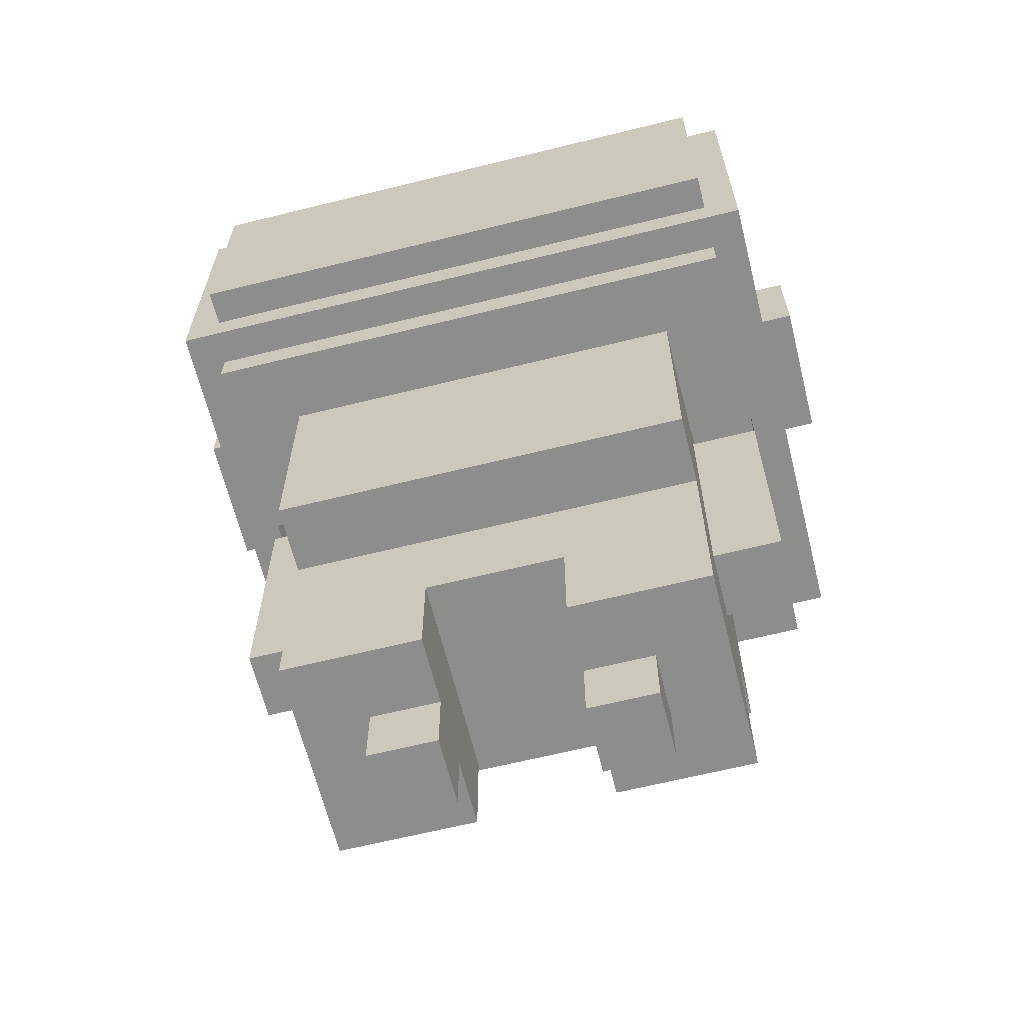
<metadata>
{"format":"obj","ext":"obj","renderer":"f3d","projection":"perspective","resolution":1024,"background":"white","views":[{"elev":-64.5,"azim":-166.0,"up":"+Y"}]}
</metadata>
<code>
o maincharacter_helmet.001
v -1.057 2.202 0.04722
v -1.057 1.902 -0.3528
v -1.057 1.902 0.04722
v -1.057 2.202 -0.3528
v -0.9572 1.902 0.5472
v -0.9572 1.602 -0.8528
v -0.9572 1.602 0.5472
v -0.9572 1.902 0.04722
v -0.9572 1.902 -0.3528
v -0.9572 2.202 0.5472
v -0.9572 2.202 0.04722
v -0.9572 2.202 -0.3528
v -0.9572 2.502 0.5472
v -0.9572 2.502 -0.8528
v -0.8572 1.302 0.04722
v -0.8572 0.7024 -0.1528
v -0.8572 0.7024 0.04722
v -0.8572 1.302 -0.1528
v -0.8572 1.502 0.04722
v -0.8572 1.502 -0.1528
v -0.8572 1.602 0.5472
v -0.8572 1.502 0.1472
v -0.8572 1.502 0.5472
v -0.8572 1.602 0.1472
v -0.8572 1.602 -0.3528
v -0.8572 1.502 -0.7528
v -0.8572 1.502 -0.3528
v -0.8572 1.602 -0.7528
v -0.8572 1.802 0.6472
v -0.8572 1.602 0.6472
v -0.8572 1.802 0.5472
v -0.8572 1.902 0.5472
v -0.8572 2.202 0.6472
v -0.8572 2.202 0.5472
v -0.8572 2.402 0.6472
v -0.8572 2.402 0.5472
v -0.8572 2.402 -0.8528
v -0.8572 1.702 -0.9528
v -0.8572 1.702 -0.8528
v -0.8572 2.402 -0.9528
v -0.8572 2.602 0.4472
v -0.8572 2.502 -0.7528
v -0.8572 2.502 0.4472
v -0.8572 2.602 -0.7528
v -0.6572 0.7024 0.04722
v -0.6572 0.2024 -0.3528
v -0.6572 0.2024 0.2472
v -0.6572 0.7024 -0.1528
v -0.6572 0.8024 0.2472
v -0.6572 0.8024 0.04722
v -0.6572 0.8024 -0.1528
v -0.6572 0.8024 -0.3528
v -0.6572 1.302 0.04722
v -0.6572 0.8024 0.4472
v -0.6572 1.302 -0.1528
v -0.6572 0.8024 -0.5528
v -0.6572 1.502 0.4472
v -0.6572 1.502 0.1472
v -0.6572 1.502 0.04722
v -0.6572 1.502 -0.1528
v -0.6572 1.502 -0.3528
v -0.6572 1.502 -0.5528
v -0.6572 1.602 -0.1528
v -0.6572 1.602 -0.3528
v -0.6572 1.702 0.04722
v -0.6572 1.702 -0.1528
v -0.6572 1.902 0.1472
v -0.6572 1.902 0.04722
v -0.4572 0.2024 0.04722
v -0.4572 0.002445 -0.1528
v -0.4572 0.002445 0.04722
v -0.4572 0.2024 -0.1528
v 0.04283 2.302 0.4472
v 0.04283 2.202 0.2472
v 0.04283 2.202 0.4472
v 0.04283 2.302 0.2472
v 0.1428 0.2024 0.04722
v 0.1428 0.002445 -0.1528
v 0.1428 0.002445 0.04722
v 0.1428 0.2024 -0.1528
v 0.1428 0.5024 0.2472
v 0.1428 0.2024 0.2472
v 0.1428 0.2024 -0.3528
v 0.1428 0.5024 -0.3528
v 0.7428 1.702 0.04722
v 0.7428 1.602 -0.1528
v 0.7428 1.602 0.1472
v 0.7428 1.702 -0.1528
v 0.7428 1.902 0.1472
v 0.7428 1.902 0.04722
v 0.7428 2.102 0.1472
v 0.7428 2.102 0.04722
v 0.7428 2.302 0.2472
v 0.7428 2.202 0.2472
v 0.7428 2.202 0.4472
v 0.7428 2.502 0.4472
v 0.7428 2.302 -0.3528
v 0.7428 2.502 -0.3528
v -0.8572 1.602 0.1472
v -0.8572 1.602 -0.1528
v -0.8572 1.702 0.04722
v -0.8572 1.702 -0.1528
v -0.8572 1.902 0.1472
v -0.8572 1.902 0.04722
v -0.2572 0.002445 0.04722
v -0.2572 0.002445 -0.1528
v -0.2572 0.2024 0.04722
v -0.2572 0.2024 -0.1528
v -0.2572 0.2024 0.2472
v -0.2572 0.5024 0.2472
v -0.2572 0.2024 -0.3528
v -0.2572 0.5024 -0.3528
v -0.1572 2.202 0.4472
v -0.1572 2.202 0.2472
v -0.1572 2.302 0.4472
v -0.1572 2.302 0.2472
v 0.3428 0.002445 0.04722
v 0.3428 0.002445 -0.1528
v 0.3428 0.2024 0.04722
v 0.3428 0.2024 -0.1528
v 0.4428 2.302 0.4472
v 0.4428 2.302 0.2472
v 0.4428 2.502 0.4472
v 0.4428 2.502 0.2472
v 0.5428 0.2024 0.2472
v 0.5428 0.2024 -0.3528
v 0.5428 0.7024 0.04722
v 0.5428 0.7024 -0.1528
v 0.5428 0.8024 0.2472
v 0.5428 0.8024 0.04722
v 0.5428 0.8024 -0.1528
v 0.5428 0.8024 -0.3528
v 0.5428 1.302 0.04722
v 0.5428 0.8024 0.4472
v 0.5428 0.8024 -0.5528
v 0.5428 1.302 -0.1528
v 0.5428 1.502 0.4472
v 0.5428 1.502 0.1472
v 0.5428 1.502 0.04722
v 0.5428 1.502 -0.1528
v 0.5428 1.502 -0.3528
v 0.5428 1.502 -0.5528
v 0.5428 1.602 -0.1528
v 0.5428 1.602 -0.3528
v 0.5428 1.702 0.04722
v 0.5428 1.702 -0.1528
v 0.5428 1.902 0.04722
v 0.5428 2.102 0.1472
v 0.5428 2.102 0.04722
v 0.5428 2.202 0.4472
v 0.5428 2.202 0.2472
v 0.5428 2.302 0.4472
v 0.5428 2.302 0.2472
v 0.5428 2.302 -0.3528
v 0.5428 2.502 0.2472
v 0.5428 2.502 -0.3528
v 0.7428 0.7024 0.04722
v 0.7428 0.7024 -0.1528
v 0.7428 1.302 0.04722
v 0.7428 1.302 -0.1528
v 0.7428 1.502 0.04722
v 0.7428 1.502 -0.1528
v 0.7428 1.502 0.5472
v 0.7428 1.502 0.1472
v 0.7428 1.602 0.5472
v 0.7428 1.602 0.1472
v 0.7428 1.502 -0.3528
v 0.7428 1.502 -0.7528
v 0.7428 1.602 -0.3528
v 0.7428 1.602 -0.7528
v 0.7428 1.602 0.6472
v 0.7428 1.802 0.6472
v 0.7428 1.802 0.5472
v 0.7428 1.902 0.5472
v 0.7428 2.202 0.6472
v 0.7428 2.202 0.5472
v 0.7428 2.402 0.6472
v 0.7428 2.402 0.5472
v 0.7428 1.702 -0.8528
v 0.7428 1.702 -0.9528
v 0.7428 2.402 -0.8528
v 0.7428 2.402 -0.9528
v 0.7428 2.502 0.4472
v 0.7428 2.502 -0.7528
v 0.7428 2.602 0.4472
v 0.7428 2.602 -0.7528
v 0.8428 1.602 0.5472
v 0.8428 1.602 -0.8528
v 0.8428 1.902 0.5472
v 0.8428 1.902 0.04722
v 0.8428 1.902 -0.3528
v 0.8428 2.202 0.5472
v 0.8428 2.202 0.04722
v 0.8428 2.202 -0.3528
v 0.8428 2.502 0.5472
v 0.8428 2.502 -0.8528
v 0.9428 1.902 0.04722
v 0.9428 1.902 -0.3528
v 0.9428 2.202 0.04722
v 0.9428 2.202 -0.3528
v 0.7428 1.602 0.6472
v -0.8572 1.802 0.6472
v -0.8572 1.602 0.6472
v 0.7428 1.802 0.6472
v -0.8572 2.202 0.6472
v 0.7428 2.202 0.6472
v -0.8572 2.402 0.6472
v 0.7428 2.402 0.6472
v -0.8572 1.602 0.5472
v -0.9572 1.902 0.5472
v -0.9572 1.602 0.5472
v -0.8572 1.802 0.5472
v -0.8572 1.902 0.5472
v -0.9572 2.202 0.5472
v -0.8572 2.202 0.5472
v -0.9572 2.502 0.5472
v -0.8572 2.402 0.5472
v 0.7428 1.502 0.5472
v -0.8572 1.502 0.5472
v 0.7428 1.602 0.5472
v 0.7428 2.402 0.5472
v 0.8428 1.602 0.5472
v 0.7428 1.802 0.5472
v 0.7428 1.902 0.5472
v 0.8428 1.902 0.5472
v 0.7428 2.202 0.5472
v 0.8428 2.202 0.5472
v 0.8428 2.502 0.5472
v -0.4572 1.002 0.4472
v -0.6572 1.502 0.4472
v -0.6572 0.8024 0.4472
v -0.4572 1.102 0.4472
v -0.4572 1.302 0.4472
v -0.4572 1.402 0.4472
v -0.2572 1.202 0.4472
v -0.2572 1.302 0.4472
v -0.2572 1.402 0.4472
v -0.1572 1.002 0.4472
v -0.1572 1.102 0.4472
v -0.1572 1.202 0.4472
v -0.1572 1.302 0.4472
v -0.05717 1.002 0.4472
v -0.05717 1.102 0.4472
v -0.05717 1.202 0.4472
v -0.05717 1.302 0.4472
v 0.04283 1.202 0.4472
v 0.04283 1.302 0.4472
v 0.04283 1.402 0.4472
v 0.3428 1.002 0.4472
v 0.3428 1.102 0.4472
v 0.3428 1.302 0.4472
v 0.3428 1.402 0.4472
v 0.5428 0.8024 0.4472
v 0.5428 1.502 0.4472
v 0.7428 2.502 0.4472
v -0.8572 2.602 0.4472
v -0.8572 2.502 0.4472
v 0.7428 2.602 0.4472
v -0.2572 0.2024 0.2472
v -0.6572 0.8024 0.2472
v -0.6572 0.2024 0.2472
v -0.2572 0.5024 0.2472
v 0.04283 2.202 0.2472
v -0.1572 2.302 0.2472
v -0.1572 2.202 0.2472
v 0.04283 2.302 0.2472
v 0.1428 0.5024 0.2472
v 0.5428 0.2024 0.2472
v 0.1428 0.2024 0.2472
v 0.5428 0.8024 0.2472
v 0.5428 2.302 0.2472
v 0.4428 2.502 0.2472
v 0.4428 2.302 0.2472
v 0.5428 2.502 0.2472
v 0.7428 2.202 0.2472
v 0.5428 2.202 0.2472
v 0.7428 2.302 0.2472
v -0.9572 1.902 0.04722
v -1.057 2.202 0.04722
v -1.057 1.902 0.04722
v -0.9572 2.202 0.04722
v -0.7572 1.902 0.04722
v -0.8572 1.902 0.04722
v -0.8572 1.702 0.04722
v -0.6572 0.7024 0.04722
v -0.8572 1.302 0.04722
v -0.8572 0.7024 0.04722
v -0.6572 0.8024 0.04722
v -0.6572 1.302 0.04722
v -0.8572 1.502 0.04722
v -0.6572 1.502 0.04722
v -0.6572 1.702 0.04722
v -0.6572 1.902 0.04722
v -0.2572 0.002445 0.04722
v -0.4572 0.2024 0.04722
v -0.4572 0.002445 0.04722
v -0.2572 0.2024 0.04722
v 0.3428 0.002445 0.04722
v 0.1428 0.2024 0.04722
v 0.1428 0.002445 0.04722
v 0.3428 0.2024 0.04722
v 0.7428 0.7024 0.04722
v 0.5428 0.8024 0.04722
v 0.5428 0.7024 0.04722
v 0.5428 1.302 0.04722
v 0.7428 1.302 0.04722
v 0.5428 1.502 0.04722
v 0.7428 1.502 0.04722
v 0.7428 1.702 0.04722
v 0.5428 1.902 0.04722
v 0.5428 1.702 0.04722
v 0.7428 1.902 0.04722
v 0.5428 2.102 0.04722
v 0.7428 2.102 0.04722
v 0.9428 1.902 0.04722
v 0.8428 2.202 0.04722
v 0.8428 1.902 0.04722
v 0.9428 2.202 0.04722
v -0.6572 1.602 -0.1528
v -0.8572 1.702 -0.1528
v -0.8572 1.602 -0.1528
v -0.6572 1.702 -0.1528
v 0.7428 1.602 -0.1528
v 0.5428 1.702 -0.1528
v 0.5428 1.602 -0.1528
v 0.7428 1.702 -0.1528
v -0.6572 1.502 -0.3528
v -0.8572 1.602 -0.3528
v -0.8572 1.502 -0.3528
v -0.6572 1.602 -0.3528
v 0.7428 1.502 -0.3528
v 0.5428 1.602 -0.3528
v 0.5428 1.502 -0.3528
v 0.7428 1.602 -0.3528
v 0.7428 2.302 -0.3528
v 0.5428 2.502 -0.3528
v 0.5428 2.302 -0.3528
v 0.7428 2.502 -0.3528
v -0.1572 2.202 0.4472
v -0.1572 2.302 0.4472
v 0.04283 2.202 0.4472
v 0.04283 2.302 0.4472
v 0.4428 2.302 0.4472
v 0.4428 2.502 0.4472
v 0.5428 2.302 0.4472
v 0.5428 2.202 0.4472
v 0.7428 2.202 0.4472
v 0.7428 2.502 0.4472
v -0.8572 1.502 0.1472
v -0.8572 1.602 0.1472
v -0.7572 1.902 0.1472
v -0.8572 1.902 0.1472
v -0.6572 1.502 0.1472
v -0.6572 1.902 0.1472
v 0.5428 1.502 0.1472
v 0.5428 2.102 0.1472
v 0.7428 1.502 0.1472
v 0.7428 1.602 0.1472
v 0.7428 1.902 0.1472
v 0.7428 2.102 0.1472
v -0.8572 0.7024 -0.1528
v -0.8572 1.302 -0.1528
v -0.6572 0.7024 -0.1528
v -0.6572 0.8024 -0.1528
v -0.8572 1.502 -0.1528
v -0.6572 1.302 -0.1528
v -0.6572 1.502 -0.1528
v -0.4572 0.002445 -0.1528
v -0.4572 0.2024 -0.1528
v -0.2572 0.002445 -0.1528
v -0.2572 0.2024 -0.1528
v 0.1428 0.002445 -0.1528
v 0.1428 0.2024 -0.1528
v 0.3428 0.002445 -0.1528
v 0.3428 0.2024 -0.1528
v 0.5428 0.7024 -0.1528
v 0.5428 0.8024 -0.1528
v 0.7428 0.7024 -0.1528
v 0.5428 1.302 -0.1528
v 0.5428 1.502 -0.1528
v 0.7428 1.302 -0.1528
v 0.7428 1.502 -0.1528
v -1.057 1.902 -0.3528
v -1.057 2.202 -0.3528
v -0.9572 1.902 -0.3528
v -0.9572 2.202 -0.3528
v -0.6572 0.2024 -0.3528
v -0.6572 0.8024 -0.3528
v -0.2572 0.2024 -0.3528
v -0.2572 0.5024 -0.3528
v 0.1428 0.5024 -0.3528
v 0.1428 0.2024 -0.3528
v 0.5428 0.2024 -0.3528
v 0.5428 0.8024 -0.3528
v 0.8428 1.902 -0.3528
v 0.8428 2.202 -0.3528
v 0.9428 1.902 -0.3528
v 0.9428 2.202 -0.3528
v -0.6572 0.8024 -0.5528
v -0.6572 1.502 -0.5528
v 0.5428 0.8024 -0.5528
v 0.5428 1.502 -0.5528
v -0.8572 1.502 -0.7528
v -0.8572 1.602 -0.7528
v 0.7428 1.502 -0.7528
v 0.7428 1.602 -0.7528
v -0.8572 2.502 -0.7528
v -0.8572 2.602 -0.7528
v 0.7428 2.502 -0.7528
v 0.7428 2.602 -0.7528
v -0.9572 1.602 -0.8528
v -0.9572 2.502 -0.8528
v -0.8572 1.702 -0.8528
v -0.8572 2.402 -0.8528
v 0.7428 1.702 -0.8528
v 0.7428 2.402 -0.8528
v 0.8428 1.602 -0.8528
v 0.8428 2.502 -0.8528
v -0.8572 1.702 -0.9528
v -0.8572 2.402 -0.9528
v 0.7428 1.702 -0.9528
v 0.7428 2.402 -0.9528
v -0.4572 0.002445 -0.1528
v -0.2572 0.002445 0.04722
v -0.4572 0.002445 0.04722
v -0.2572 0.002445 -0.1528
v 0.1428 0.002445 -0.1528
v 0.3428 0.002445 0.04722
v 0.1428 0.002445 0.04722
v 0.3428 0.002445 -0.1528
v -0.4572 0.2024 0.04722
v -0.2572 0.2024 0.2472
v -0.6572 0.2024 0.2472
v -0.2572 0.2024 0.04722
v 0.1428 0.2024 0.04722
v 0.5428 0.2024 0.2472
v 0.1428 0.2024 0.2472
v 0.3428 0.2024 0.04722
v -0.4572 0.2024 -0.1528
v 0.3428 0.2024 -0.1528
v -0.6572 0.2024 -0.3528
v -0.2572 0.2024 -0.1528
v -0.2572 0.2024 -0.3528
v 0.1428 0.2024 -0.3528
v 0.1428 0.2024 -0.1528
v 0.5428 0.2024 -0.3528
v -0.2572 0.5024 -0.3528
v 0.1428 0.5024 0.2472
v -0.2572 0.5024 0.2472
v 0.1428 0.5024 -0.3528
v -0.8572 0.7024 -0.1528
v -0.6572 0.7024 0.04722
v -0.8572 0.7024 0.04722
v -0.6572 0.7024 -0.1528
v 0.5428 0.7024 -0.1528
v 0.7428 0.7024 0.04722
v 0.5428 0.7024 0.04722
v 0.7428 0.7024 -0.1528
v -0.6572 0.8024 0.2472
v 0.5428 0.8024 0.4472
v -0.6572 0.8024 0.4472
v 0.5428 0.8024 0.2472
v -0.6572 0.8024 -0.5528
v 0.5428 0.8024 -0.3528
v -0.6572 0.8024 -0.3528
v 0.5428 0.8024 -0.5528
v -0.6572 1.502 0.4472
v 0.7428 1.502 0.5472
v -0.8572 1.502 0.5472
v 0.5428 1.502 0.4472
v -0.8572 1.502 0.1472
v -0.6572 1.502 0.1472
v 0.5428 1.502 0.1472
v 0.7428 1.502 0.1472
v -0.6572 1.502 -0.5528
v -0.6572 1.502 -0.3528
v -0.8572 1.502 -0.3528
v 0.5428 1.502 -0.5528
v 0.7428 1.502 -0.3528
v 0.5428 1.502 -0.3528
v -0.8572 1.502 -0.7528
v 0.7428 1.502 -0.7528
v -0.8572 1.602 0.5472
v 0.7428 1.602 0.6472
v -0.8572 1.602 0.6472
v 0.7428 1.602 0.5472
v -0.8572 1.602 0.1472
v -0.9572 1.602 0.5472
v 0.7428 1.602 0.1472
v 0.8428 1.602 0.5472
v -0.8572 1.602 -0.1528
v 0.7428 1.602 -0.1528
v -0.8572 1.602 -0.3528
v -0.6572 1.602 -0.1528
v -0.6572 1.602 -0.3528
v 0.5428 1.602 -0.3528
v 0.5428 1.602 -0.1528
v 0.7428 1.602 -0.3528
v -0.8572 1.602 -0.7528
v 0.7428 1.602 -0.7528
v -0.9572 1.602 -0.8528
v 0.8428 1.602 -0.8528
v -0.8572 1.702 -0.1528
v -0.6572 1.702 0.04722
v -0.8572 1.702 0.04722
v -0.6572 1.702 -0.1528
v 0.5428 1.702 -0.1528
v 0.7428 1.702 0.04722
v 0.5428 1.702 0.04722
v 0.7428 1.702 -0.1528
v -0.8572 1.702 -0.9528
v 0.7428 1.702 -0.8528
v -0.8572 1.702 -0.8528
v 0.7428 1.702 -0.9528
v -0.8572 1.902 0.04722
v -0.7572 1.902 0.1472
v -0.8572 1.902 0.1472
v -0.7572 1.902 0.04722
v -0.6572 1.902 0.1472
v -0.6572 1.902 0.04722
v -1.057 1.902 -0.3528
v -0.9572 1.902 0.04722
v -1.057 1.902 0.04722
v -0.9572 1.902 -0.3528
v 0.8428 1.902 -0.3528
v 0.9428 1.902 0.04722
v 0.8428 1.902 0.04722
v 0.9428 1.902 -0.3528
v 0.5428 2.102 0.04722
v 0.7428 2.102 0.1472
v 0.5428 2.102 0.1472
v 0.7428 2.102 0.04722
v -0.1572 2.302 0.2472
v 0.04283 2.302 0.4472
v -0.1572 2.302 0.4472
v 0.04283 2.302 0.2472
v 0.4428 2.502 0.2472
v 0.7428 2.502 0.4472
v 0.4428 2.502 0.4472
v 0.5428 2.502 0.2472
v 0.5428 2.502 -0.3528
v 0.7428 2.502 -0.3528
v -0.8572 1.502 0.04722
v -0.6572 1.502 0.04722
v -0.8572 1.502 -0.1528
v -0.6572 1.502 -0.1528
v 0.5428 1.502 0.04722
v 0.7428 1.502 0.04722
v 0.5428 1.502 -0.1528
v 0.7428 1.502 -0.1528
v -0.1572 2.202 0.4472
v 0.04283 2.202 0.4472
v -0.1572 2.202 0.2472
v 0.04283 2.202 0.2472
v 0.5428 2.202 0.4472
v 0.7428 2.202 0.4472
v 0.5428 2.202 0.2472
v 0.7428 2.202 0.2472
v -1.057 2.202 0.04722
v -0.9572 2.202 0.04722
v -1.057 2.202 -0.3528
v -0.9572 2.202 -0.3528
v 0.8428 2.202 0.04722
v 0.9428 2.202 0.04722
v 0.8428 2.202 -0.3528
v 0.9428 2.202 -0.3528
v 0.4428 2.302 0.4472
v 0.5428 2.302 0.4472
v 0.4428 2.302 0.2472
v 0.5428 2.302 0.2472
v 0.7428 2.302 0.2472
v 0.5428 2.302 -0.3528
v 0.7428 2.302 -0.3528
v -0.8572 2.402 0.6472
v 0.7428 2.402 0.6472
v -0.8572 2.402 0.5472
v 0.7428 2.402 0.5472
v -0.8572 2.402 -0.8528
v 0.7428 2.402 -0.8528
v -0.8572 2.402 -0.9528
v 0.7428 2.402 -0.9528
v -0.9572 2.502 0.5472
v 0.8428 2.502 0.5472
v -0.8572 2.502 0.4472
v 0.7428 2.502 0.4472
v -0.8572 2.502 -0.7528
v 0.7428 2.502 -0.7528
v -0.9572 2.502 -0.8528
v 0.8428 2.502 -0.8528
v -0.8572 2.602 0.4472
v 0.7428 2.602 0.4472
v -0.8572 2.602 -0.7528
v 0.7428 2.602 -0.7528
f 1 2 3
f 4 2 1
f 5 6 7
f 8 6 5
f 9 6 8
f 10 8 5
f 11 8 10
f 12 6 9
f 13 11 10
f 13 12 11
f 14 6 12
f 14 12 13
f 15 16 17
f 18 16 15
f 19 18 15
f 20 18 19
f 21 22 23
f 24 22 21
f 25 26 27
f 28 26 25
f 29 21 30
f 31 21 29
f 32 31 29
f 33 32 29
f 34 32 33
f 35 34 33
f 36 34 35
f 37 38 39
f 40 38 37
f 41 42 43
f 44 42 41
f 45 46 47
f 48 46 45
f 49 45 47
f 50 45 49
f 51 46 48
f 52 46 51
f 53 50 49
f 53 49 54
f 55 56 52
f 55 52 51
f 57 53 54
f 58 53 57
f 59 53 58
f 60 56 55
f 61 56 60
f 62 56 61
f 63 59 58
f 63 61 60
f 63 60 59
f 64 61 63
f 65 63 58
f 66 63 65
f 67 65 58
f 68 65 67
f 69 70 71
f 72 70 69
f 73 74 75
f 76 74 73
f 77 78 79
f 80 78 77
f 81 77 82
f 81 83 80
f 81 80 77
f 84 83 81
f 85 86 87
f 88 86 85
f 89 85 87
f 90 85 89
f 91 90 89
f 92 90 91
f 93 94 95
f 96 93 95
f 96 97 93
f 98 97 96
f 99 100 101
f 101 100 102
f 99 101 103
f 103 101 104
f 105 106 107
f 107 106 108
f 109 107 110
f 108 111 110
f 107 108 110
f 110 111 112
f 113 114 115
f 115 114 116
f 117 118 119
f 119 118 120
f 121 122 123
f 123 122 124
f 125 126 127
f 127 126 128
f 125 127 129
f 129 127 130
f 128 126 131
f 131 126 132
f 129 130 133
f 134 129 133
f 132 135 136
f 131 132 136
f 134 133 137
f 137 133 138
f 138 133 139
f 136 135 140
f 140 135 141
f 141 135 142
f 138 139 143
f 140 141 143
f 139 140 143
f 143 141 144
f 138 143 145
f 145 143 146
f 138 145 147
f 138 147 148
f 148 147 149
f 150 151 152
f 152 151 153
f 153 154 155
f 155 154 156
f 157 158 159
f 159 158 160
f 159 160 161
f 161 160 162
f 163 164 165
f 165 164 166
f 167 168 169
f 169 168 170
f 171 165 172
f 172 165 173
f 172 173 174
f 172 174 175
f 175 174 176
f 175 176 177
f 177 176 178
f 179 180 181
f 181 180 182
f 183 184 185
f 185 184 186
f 187 188 189
f 189 188 190
f 190 188 191
f 189 190 192
f 192 190 193
f 191 188 194
f 192 193 195
f 193 194 195
f 194 188 196
f 195 194 196
f 197 198 199
f 199 198 200
f 201 202 203
f 204 205 202
f 204 202 201
f 206 207 205
f 206 205 204
f 208 207 206
f 209 210 211
f 212 210 209
f 213 214 210
f 213 210 212
f 215 216 214
f 215 214 213
f 217 216 215
f 218 209 219
f 220 209 218
f 221 216 217
f 222 223 220
f 222 224 223
f 225 226 224
f 225 224 222
f 227 221 226
f 227 226 225
f 228 216 221
f 228 221 227
f 229 230 231
f 232 230 229
f 233 230 232
f 234 230 233
f 235 233 232
f 236 234 233
f 236 233 235
f 237 230 234
f 237 234 236
f 238 229 231
f 238 232 229
f 239 235 232
f 239 232 238
f 240 236 235
f 240 235 239
f 241 237 236
f 241 236 240
f 242 239 238
f 242 238 231
f 243 240 239
f 243 239 242
f 244 241 240
f 244 240 243
f 245 237 241
f 245 241 244
f 246 244 243
f 246 245 244
f 247 237 245
f 247 245 246
f 248 230 237
f 248 237 247
f 249 242 231
f 249 243 242
f 250 247 246
f 250 243 249
f 250 246 243
f 251 248 247
f 251 247 250
f 252 230 248
f 252 248 251
f 253 249 231
f 253 251 250
f 253 252 251
f 253 250 249
f 254 230 252
f 254 252 253
f 255 256 257
f 258 256 255
f 259 260 261
f 262 260 259
f 263 264 265
f 266 264 263
f 267 260 262
f 268 267 269
f 270 260 267
f 270 267 268
f 271 272 273
f 274 272 271
f 275 271 276
f 277 271 275
f 278 279 280
f 281 279 278
f 282 283 284
f 285 286 287
f 288 286 285
f 289 290 286
f 289 286 288
f 291 290 289
f 292 282 284
f 293 282 292
f 294 295 296
f 297 295 294
f 298 299 300
f 301 299 298
f 302 303 304
f 302 305 303
f 306 307 305
f 306 305 302
f 308 307 306
f 309 310 311
f 312 313 310
f 312 310 309
f 314 313 312
f 315 316 317
f 318 316 315
f 319 320 321
f 322 320 319
f 323 324 325
f 326 324 323
f 327 328 329
f 330 328 327
f 331 332 333
f 334 332 331
f 335 336 337
f 338 336 335
f 339 340 341
f 341 340 342
f 343 344 345
f 346 345 347
f 345 344 348
f 347 345 348
f 349 350 351
f 350 352 351
f 349 351 353
f 353 351 354
f 355 356 357
f 357 356 358
f 358 356 359
f 359 356 360
f 361 362 363
f 363 362 364
f 362 365 366
f 364 362 366
f 366 365 367
f 368 369 370
f 370 369 371
f 372 373 374
f 374 373 375
f 376 377 378
f 377 379 378
f 379 380 381
f 378 379 381
f 381 380 382
f 383 384 385
f 385 384 386
f 387 388 389
f 389 388 390
f 390 388 391
f 392 391 393
f 391 388 394
f 393 391 394
f 395 396 397
f 397 396 398
f 399 400 401
f 401 400 402
f 403 404 405
f 405 404 406
f 407 408 409
f 409 408 410
f 411 412 413
f 413 412 414
f 411 413 415
f 414 412 416
f 411 415 417
f 415 416 417
f 416 412 418
f 417 416 418
f 419 420 421
f 421 420 422
f 423 424 425
f 426 424 423
f 427 428 429
f 430 428 427
f 431 432 433
f 434 432 431
f 435 436 437
f 438 436 435
f 439 431 433
f 440 436 438
f 441 442 439
f 441 439 433
f 443 442 441
f 444 440 445
f 446 436 440
f 446 440 444
f 447 448 449
f 450 448 447
f 451 452 453
f 454 452 451
f 455 456 457
f 458 456 455
f 459 460 461
f 462 460 459
f 463 464 465
f 466 464 463
f 467 468 469
f 470 468 467
f 471 467 469
f 472 467 471
f 473 468 470
f 474 468 473
f 475 476 477
f 478 479 480
f 481 475 477
f 481 478 475
f 482 479 478
f 482 478 481
f 483 484 485
f 486 484 483
f 487 483 488
f 489 490 486
f 491 487 488
f 492 490 489
f 493 494 491
f 493 491 488
f 495 494 493
f 496 492 497
f 498 490 492
f 498 492 496
f 499 493 488
f 500 490 498
f 501 499 488
f 501 500 499
f 502 490 500
f 502 500 501
f 503 504 505
f 506 504 503
f 507 508 509
f 510 508 507
f 511 512 513
f 514 512 511
f 515 516 517
f 518 519 516
f 518 516 515
f 520 519 518
f 521 522 523
f 524 522 521
f 525 526 527
f 528 526 525
f 529 530 531
f 532 530 529
f 533 534 535
f 536 534 533
f 537 538 539
f 540 538 537
f 541 538 540
f 542 538 541
f 543 544 545
f 545 544 546
f 547 548 549
f 549 548 550
f 551 552 553
f 553 552 554
f 555 556 557
f 557 556 558
f 559 560 561
f 561 560 562
f 563 564 565
f 565 564 566
f 567 568 569
f 569 568 570
f 570 571 572
f 572 571 573
f 574 575 576
f 576 575 577
f 578 579 580
f 580 579 581
f 582 583 584
f 584 583 585
f 582 584 586
f 585 583 587
f 582 586 588
f 586 587 588
f 587 583 589
f 588 587 589
f 590 591 592
f 592 591 593

</code>
